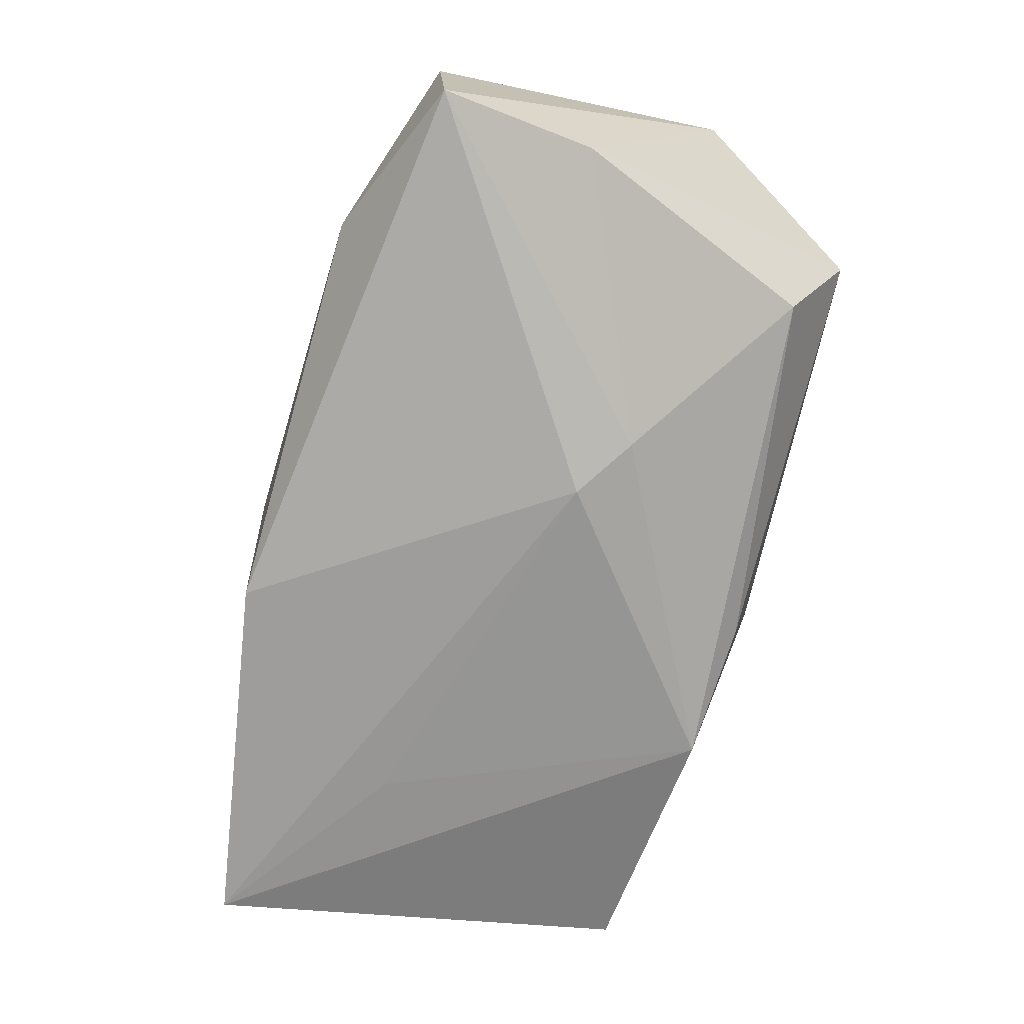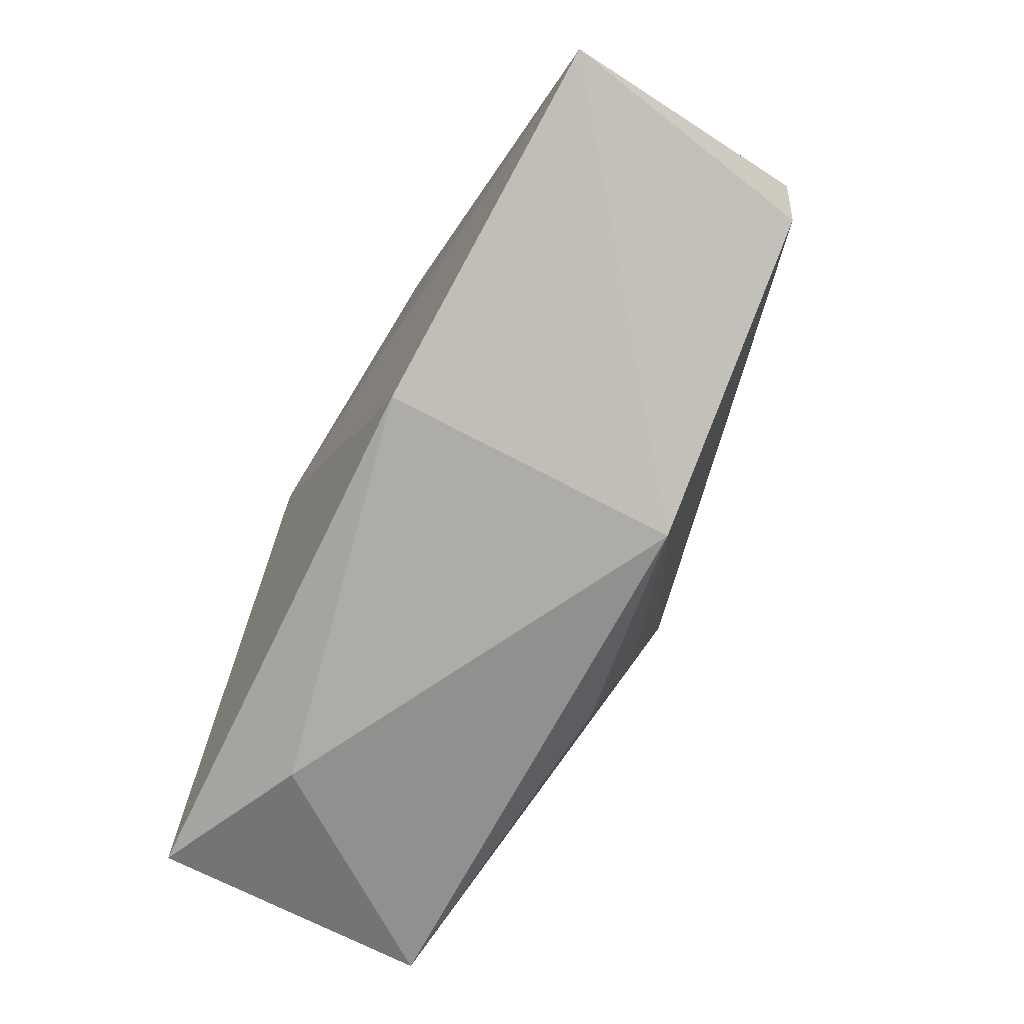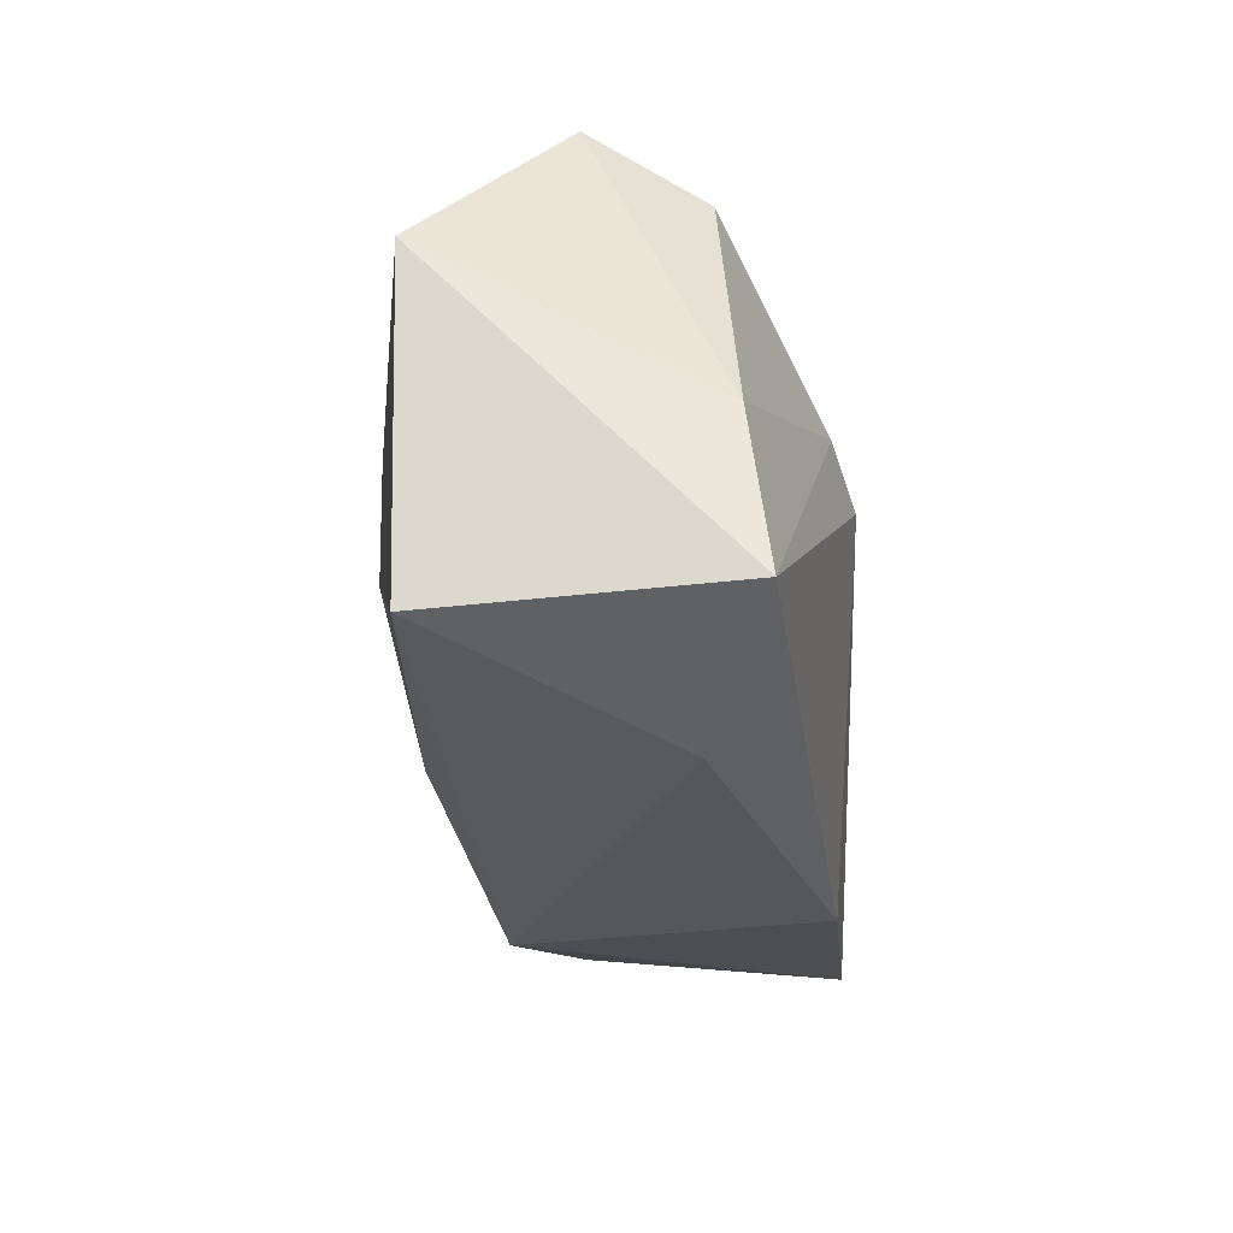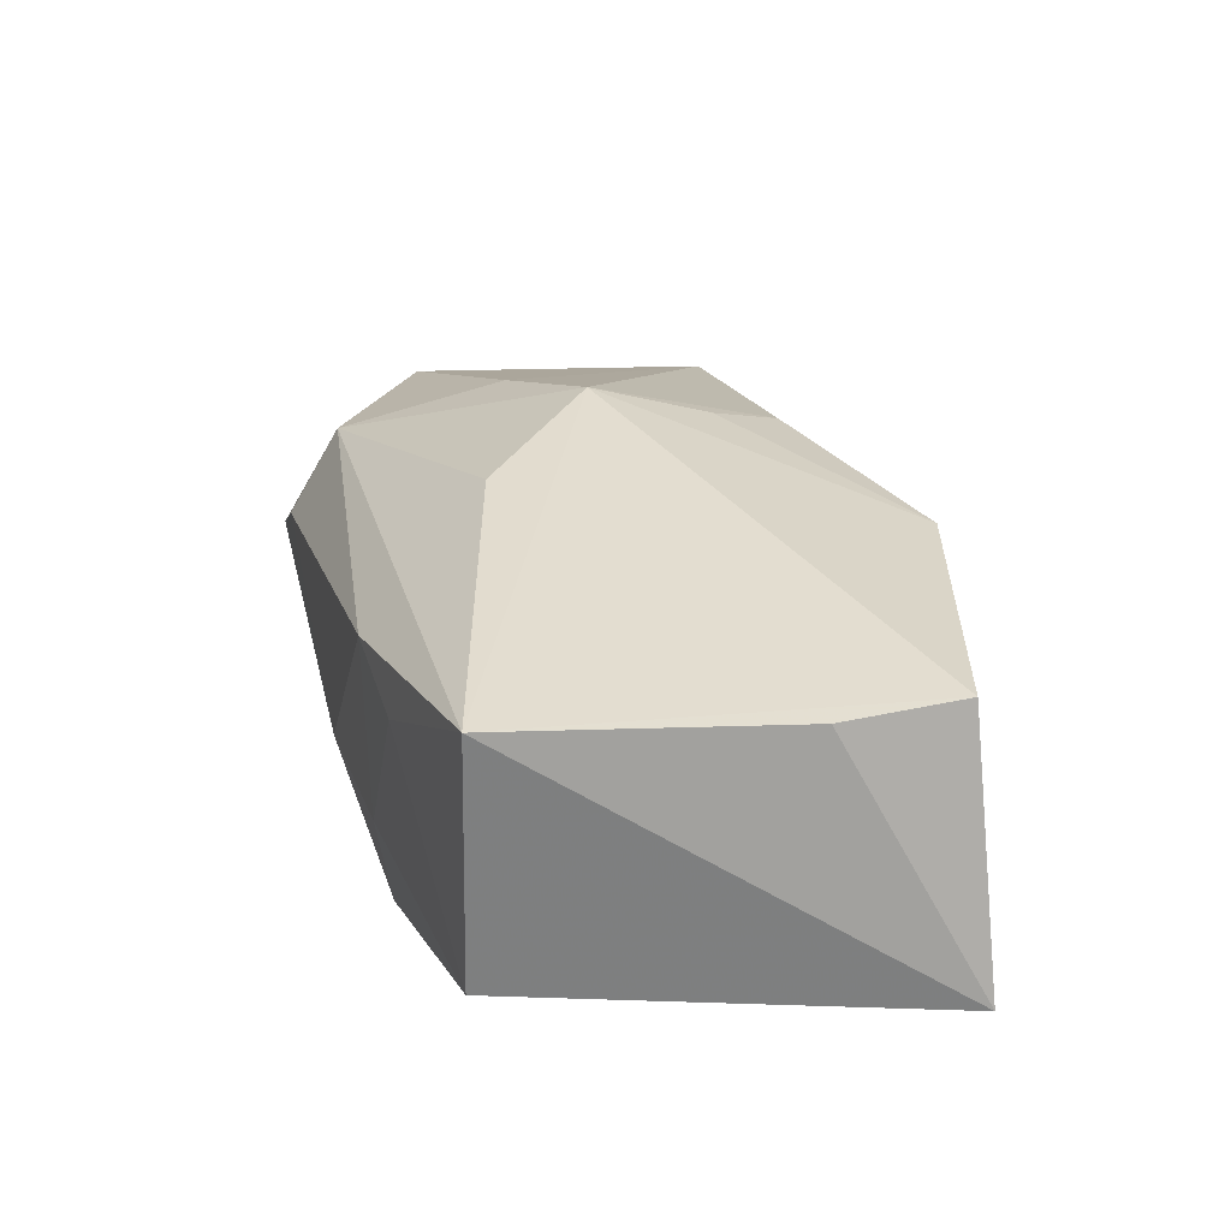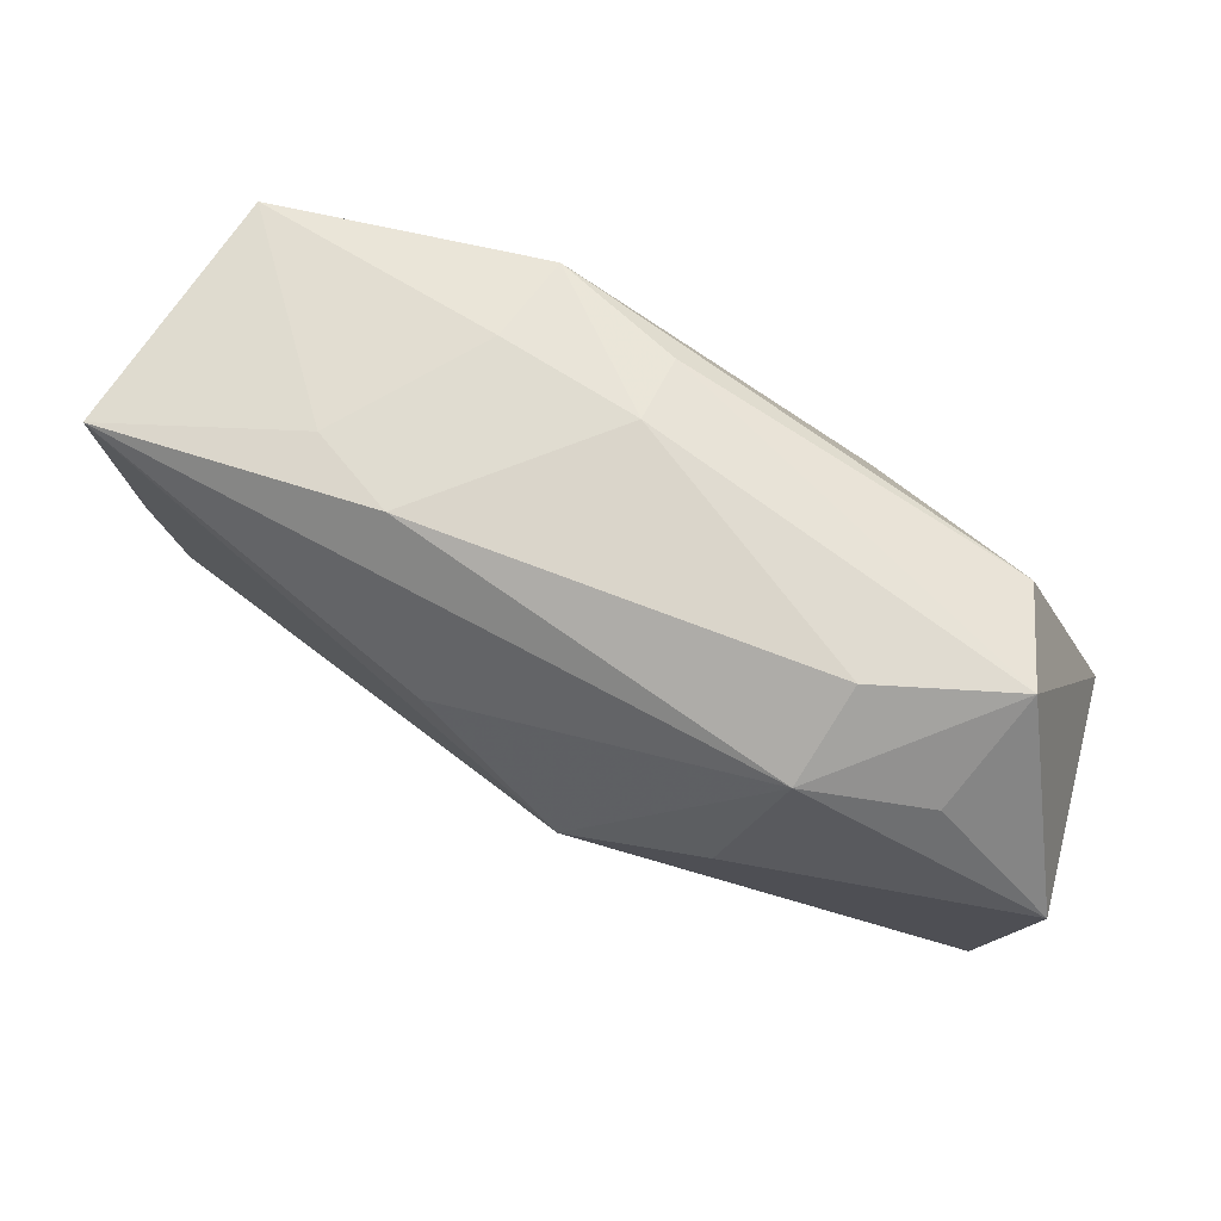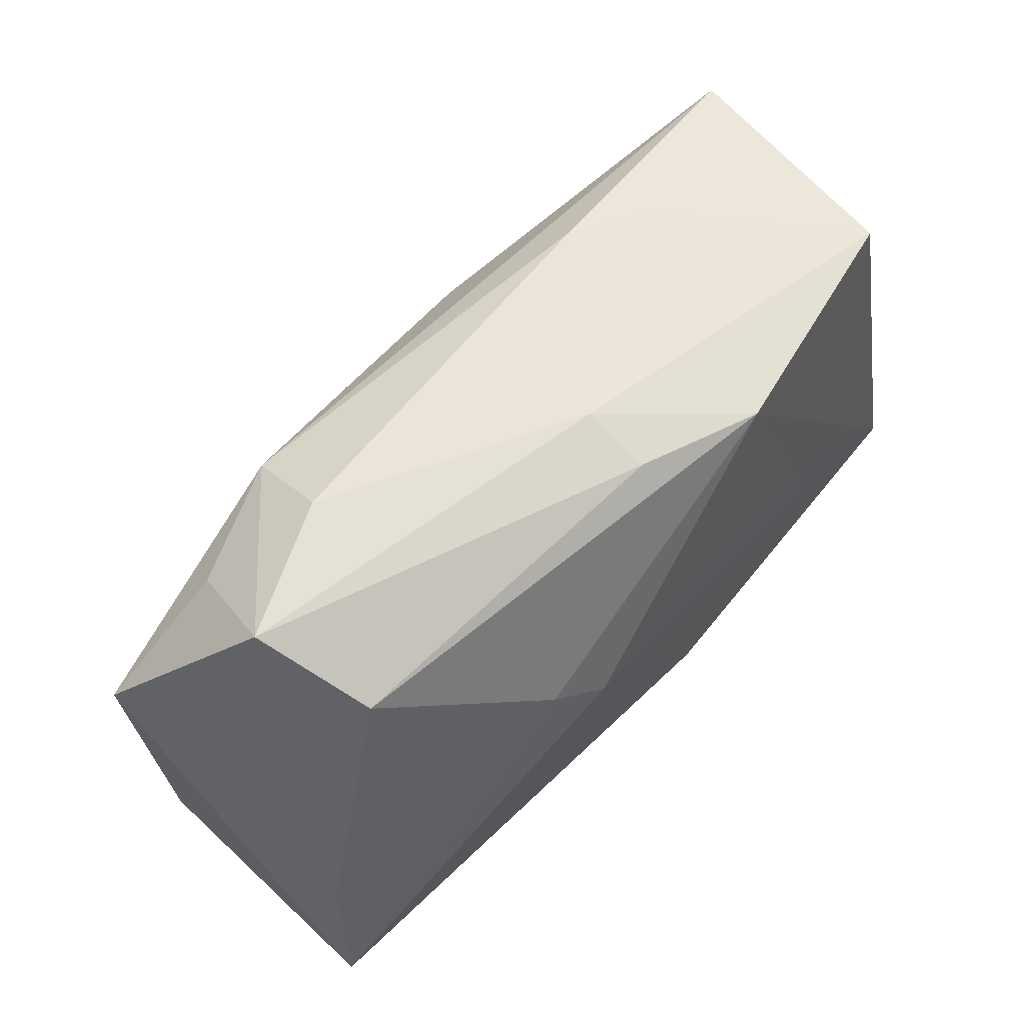
<metadata>
{"format":"obj","ext":"obj","renderer":"f3d","projection":"perspective","resolution":1024,"background":"white","views":[{"elev":-67.7,"azim":73.1,"up":"+Z"},{"elev":-75.4,"azim":-122.2,"up":"+Y"},{"elev":-27.3,"azim":92.6,"up":"+Y"},{"elev":17.6,"azim":-105.4,"up":"+Z"},{"elev":74.2,"azim":20.7,"up":"+Y"},{"elev":59.5,"azim":127.4,"up":"+Y"}]}
</metadata>
<code>
v 0.02916 -0.01439 0.01116
v -0.007396 0.01009 0.01292
v 0.03022 -0.003368 -0.006374
v 0.008507 0.002244 -0.01319
v -0.02662 0.01582 -0.01052
v 0.02272 0.01371 0.00932
v -0.03119 -0.01306 -0.01315
v -0.01759 -0.004276 -0.01319
v 0.01454 0.01546 0.01144
v -0.01176 0.01864 0.005397
v 0.003014 -0.007204 0.01363
v 0.01239 0.005012 -0.01173
v 0.01594 0.01864 0.005433
v 0.006683 -0.01298 0.01211
v -0.0004237 0.01864 -0.004743
v -1.904e-05 0.01727 -0.00937
v -0.009931 0.01783 -0.006896
v -0.008088 -0.01837 0.008343
v -0.006255 -0.01777 -0.01177
v -0.008454 0.01647 -0.0129
v 0.002134 0.00141 0.016
v -0.0294 -0.01192 0.004819
v 0.03131 -0.01405 -0.007684
v 0.03089 0.006914 0.01159
v -0.03097 -0.002992 0.004711
v 0.01154 0.004575 0.01471
v -0.03038 0.01649 0.005928
v 0.02532 0.01789 0.002306
v -0.01728 0.01796 0.002147
v 0.01954 -0.01824 -0.003966
v 0.02341 0.01383 -0.005174
f 19 7 4
f 30 18 19
f 19 18 7
f 7 27 5
f 23 19 4
f 30 19 23
f 21 27 22
f 22 18 21
f 7 18 22
f 4 7 8
f 2 27 21
f 21 9 2
f 2 9 27
f 26 9 21
f 24 9 26
f 21 18 11
f 11 14 21
f 18 14 11
f 1 18 30
f 1 14 18
f 30 23 1
f 1 23 24
f 21 14 1
f 1 26 21
f 24 26 1
f 25 27 7
f 7 22 25
f 25 22 27
f 24 23 3
f 29 5 27
f 27 9 10
f 9 13 10
f 10 29 27
f 6 9 24
f 24 3 28
f 28 3 31
f 28 6 24
f 31 16 28
f 28 13 9
f 9 6 28
f 20 16 31
f 4 8 20
f 7 5 20
f 20 8 7
f 15 10 13
f 13 28 15
f 15 28 16
f 16 20 15
f 4 20 12
f 12 20 31
f 31 3 12
f 12 23 4
f 12 3 23
f 29 10 17
f 10 15 17
f 5 29 17
f 17 20 5
f 17 15 20

</code>
